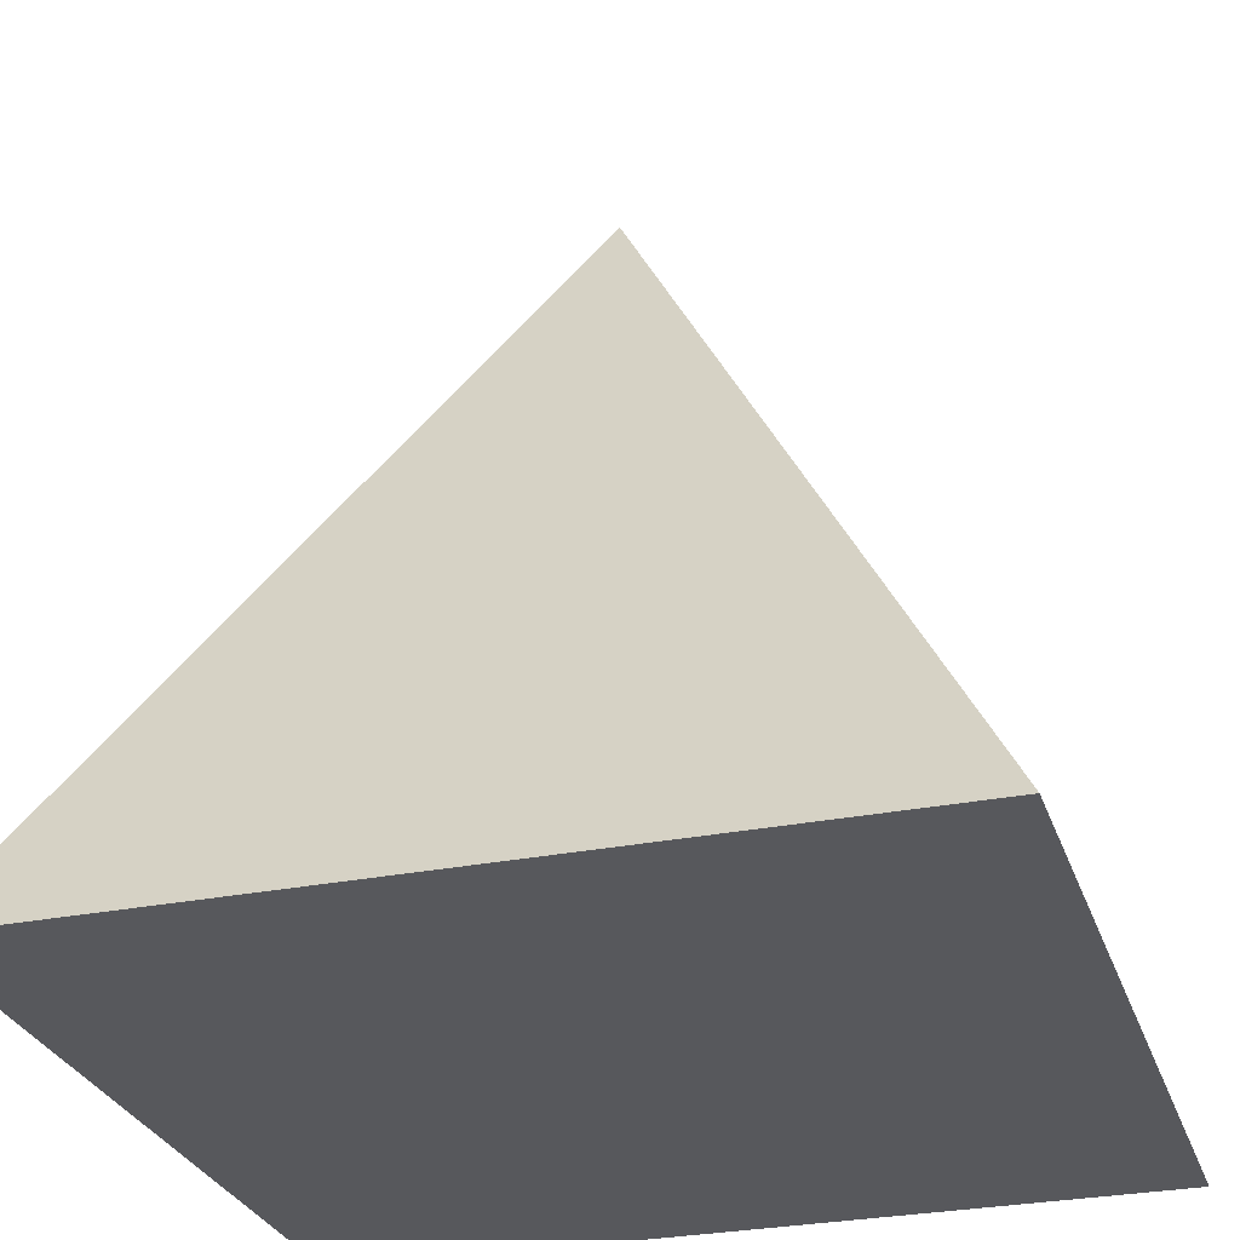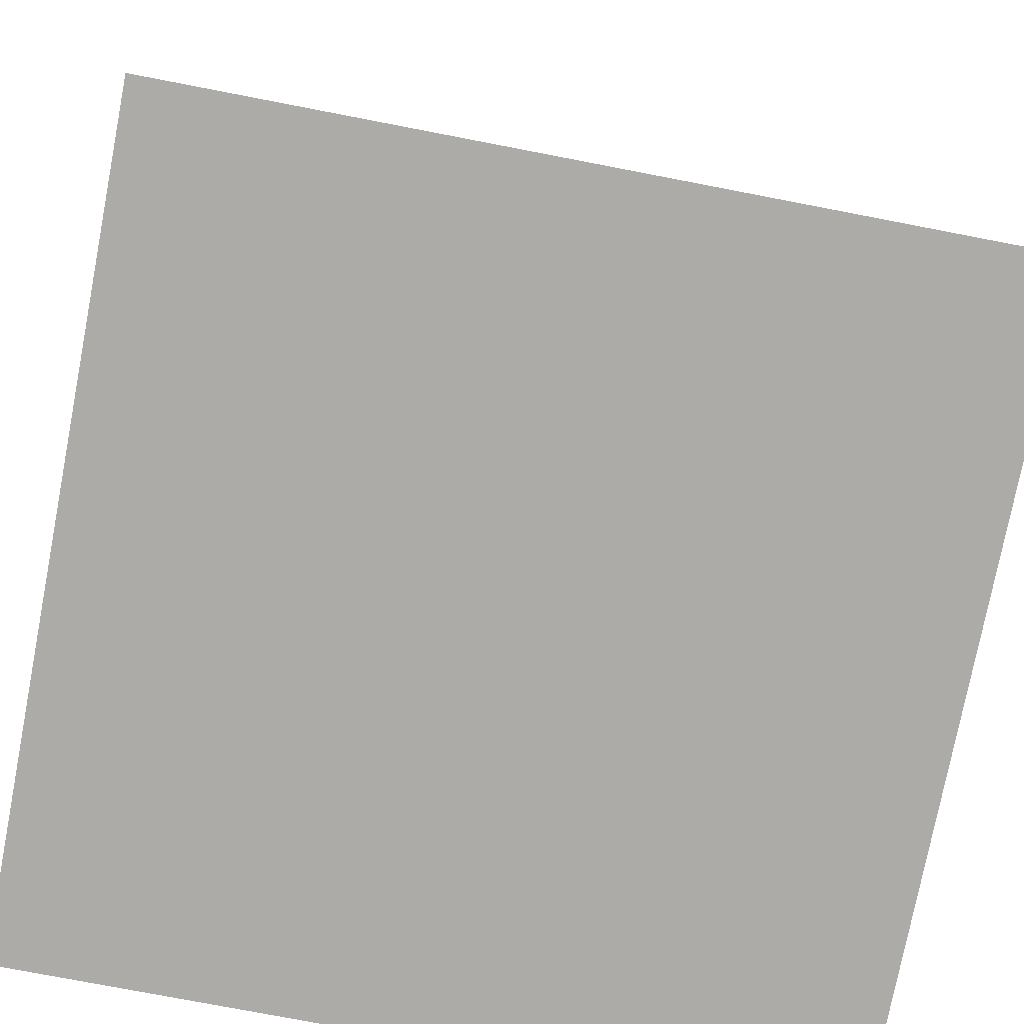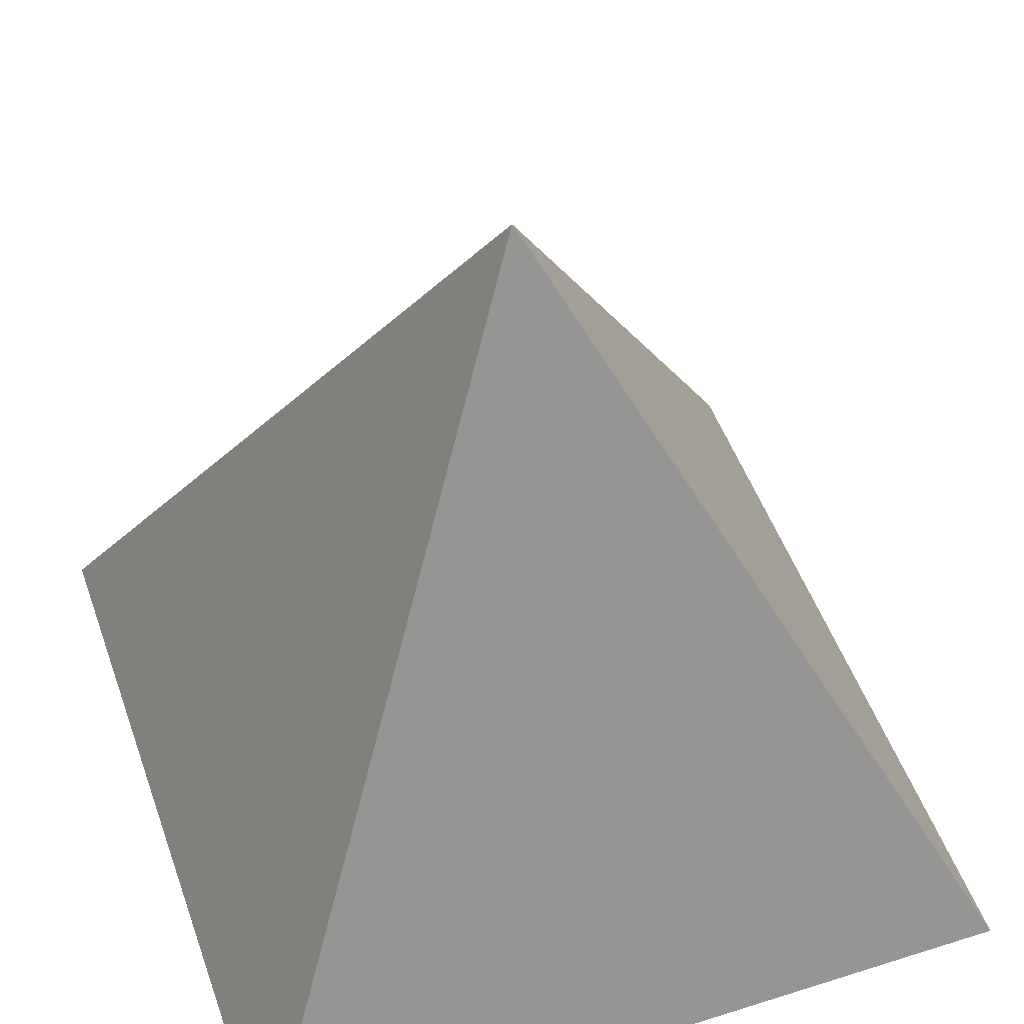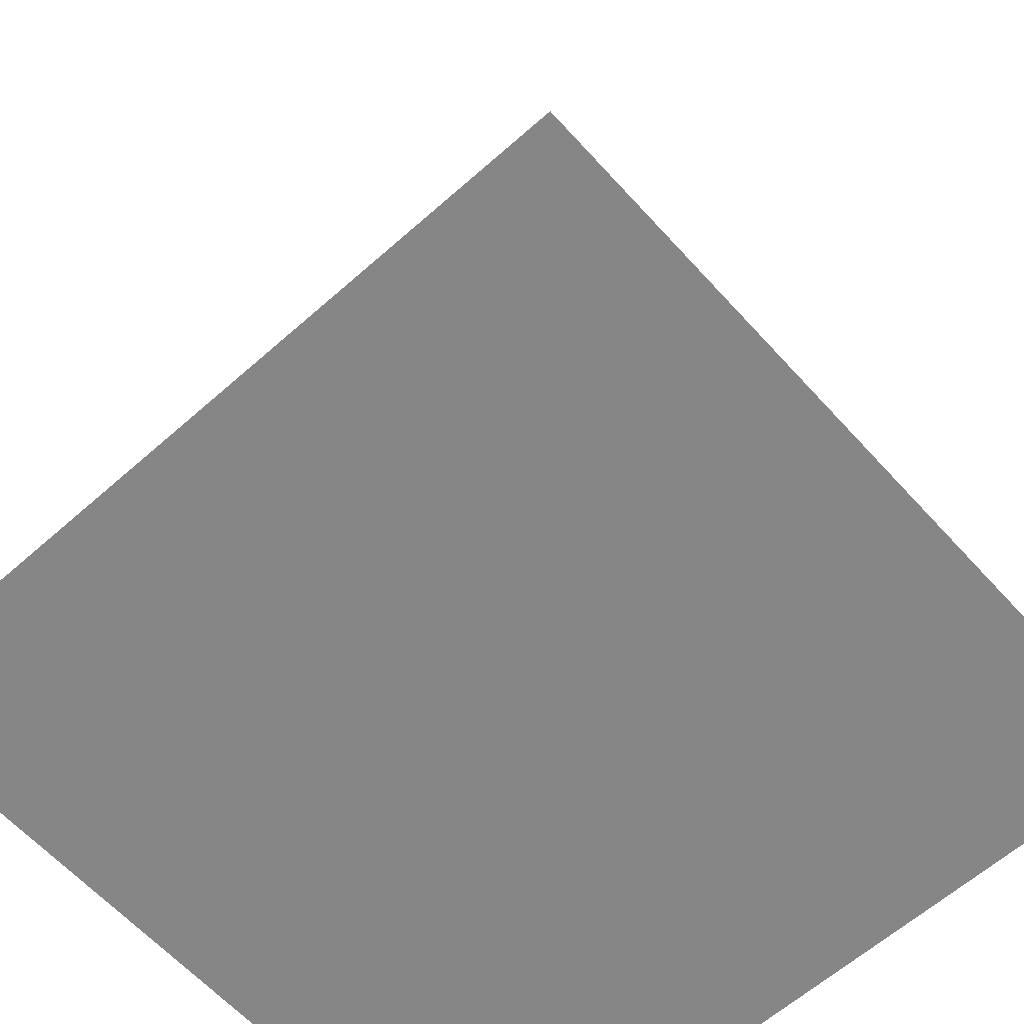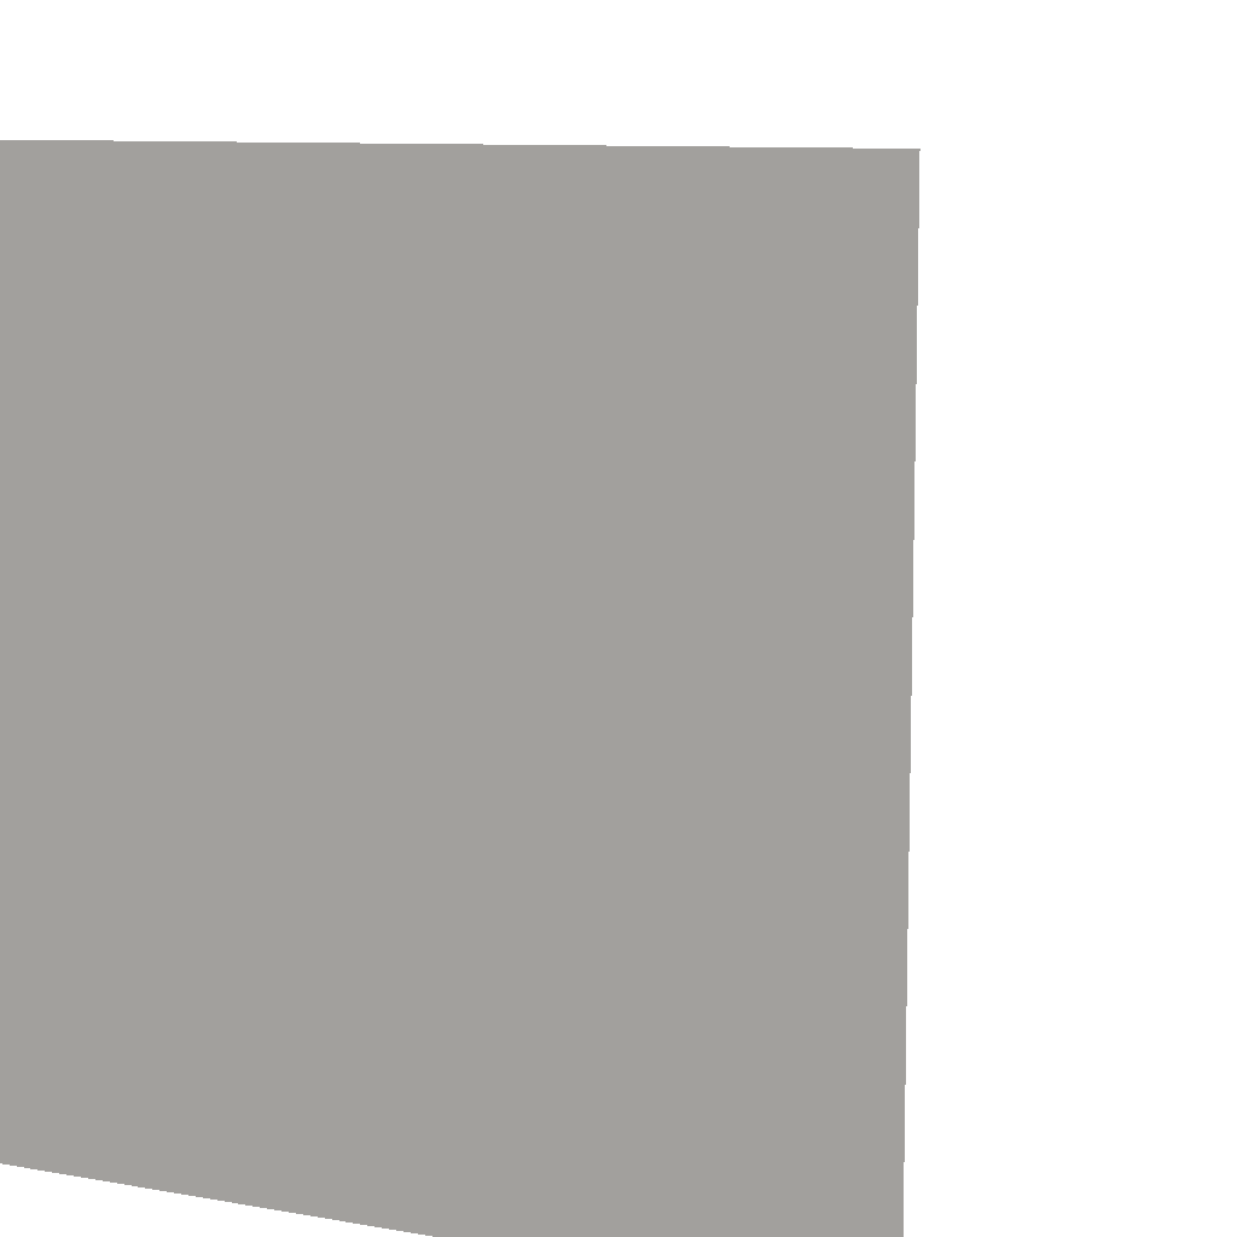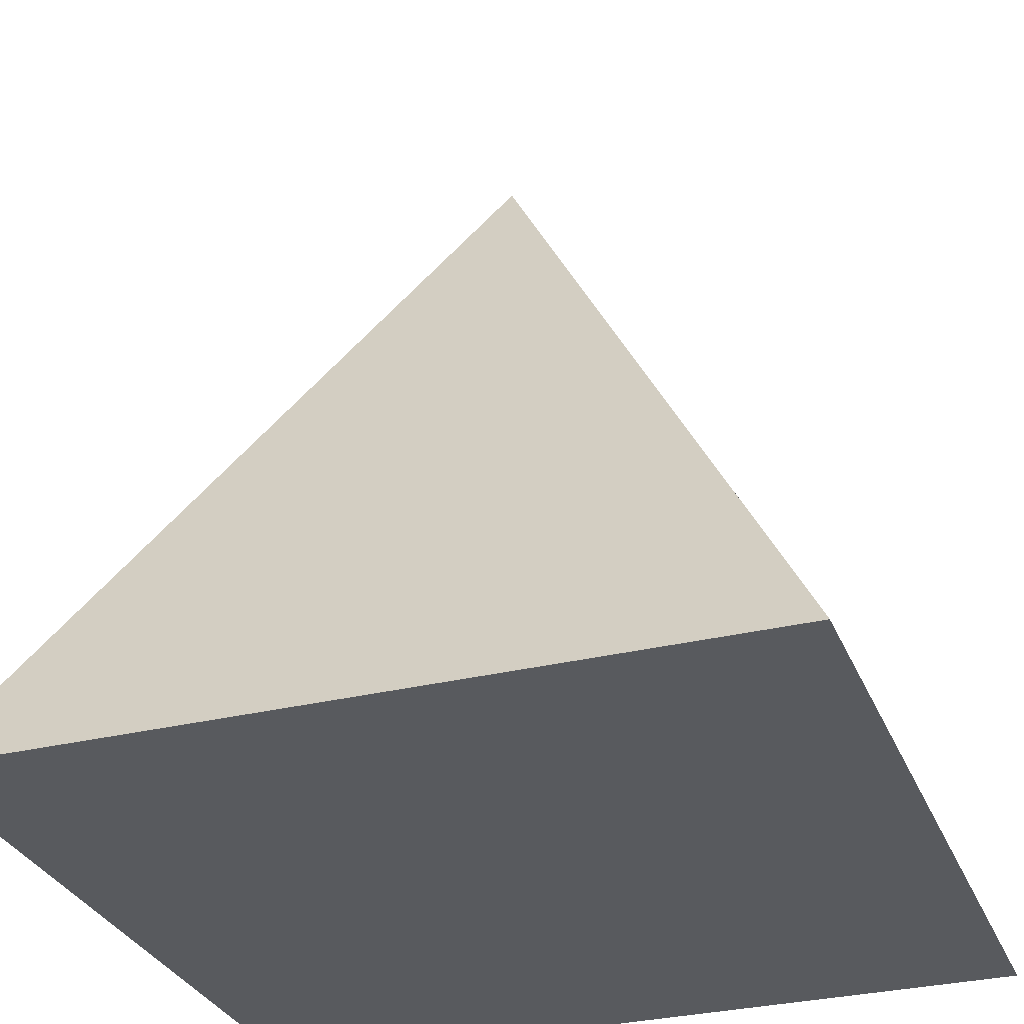
<metadata>
{"format":"obj","ext":"obj","renderer":"f3d","projection":"perspective","resolution":1024,"background":"white","views":[{"elev":-28.8,"azim":-163.2,"up":"+Z"},{"elev":-76.3,"azim":79.1,"up":"+Z"},{"elev":50.0,"azim":-19.2,"up":"+Z"},{"elev":-62.0,"azim":42.0,"up":"+Z"},{"elev":9.6,"azim":-155.3,"up":"+Y"},{"elev":-30.8,"azim":109.5,"up":"+Z"}]}
</metadata>
<code>
o Object.1
v -1 -1 19
v 1 -1 19
v 0.0001 0.0001 21
v -1 1 19
v 1 1 19
f 1 2 3
f 4 2 1
f 1 3 4
f 2 5 3
f 5 4 3
f 5 2 4

</code>
